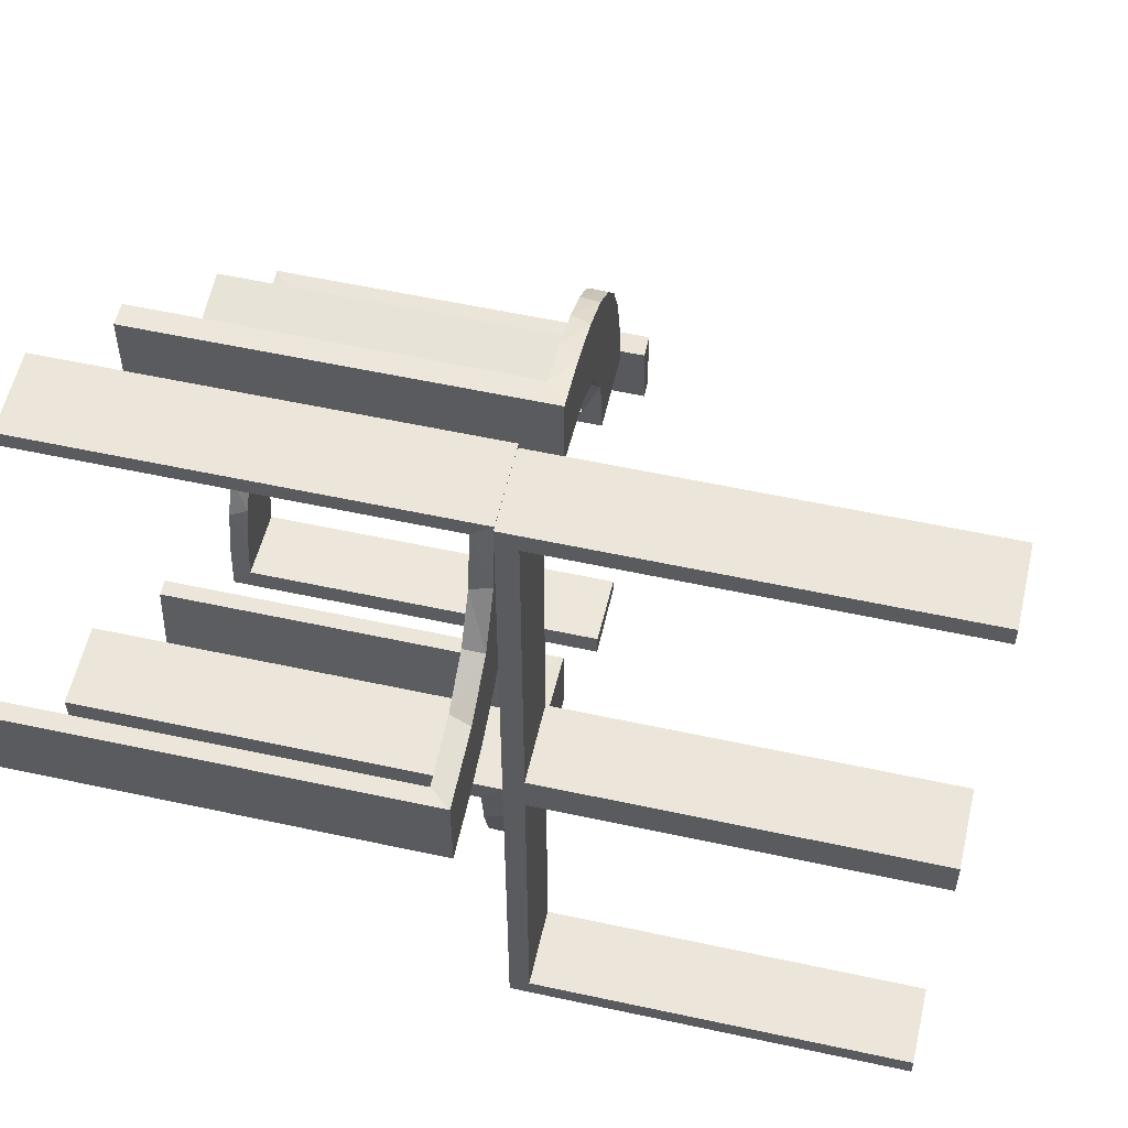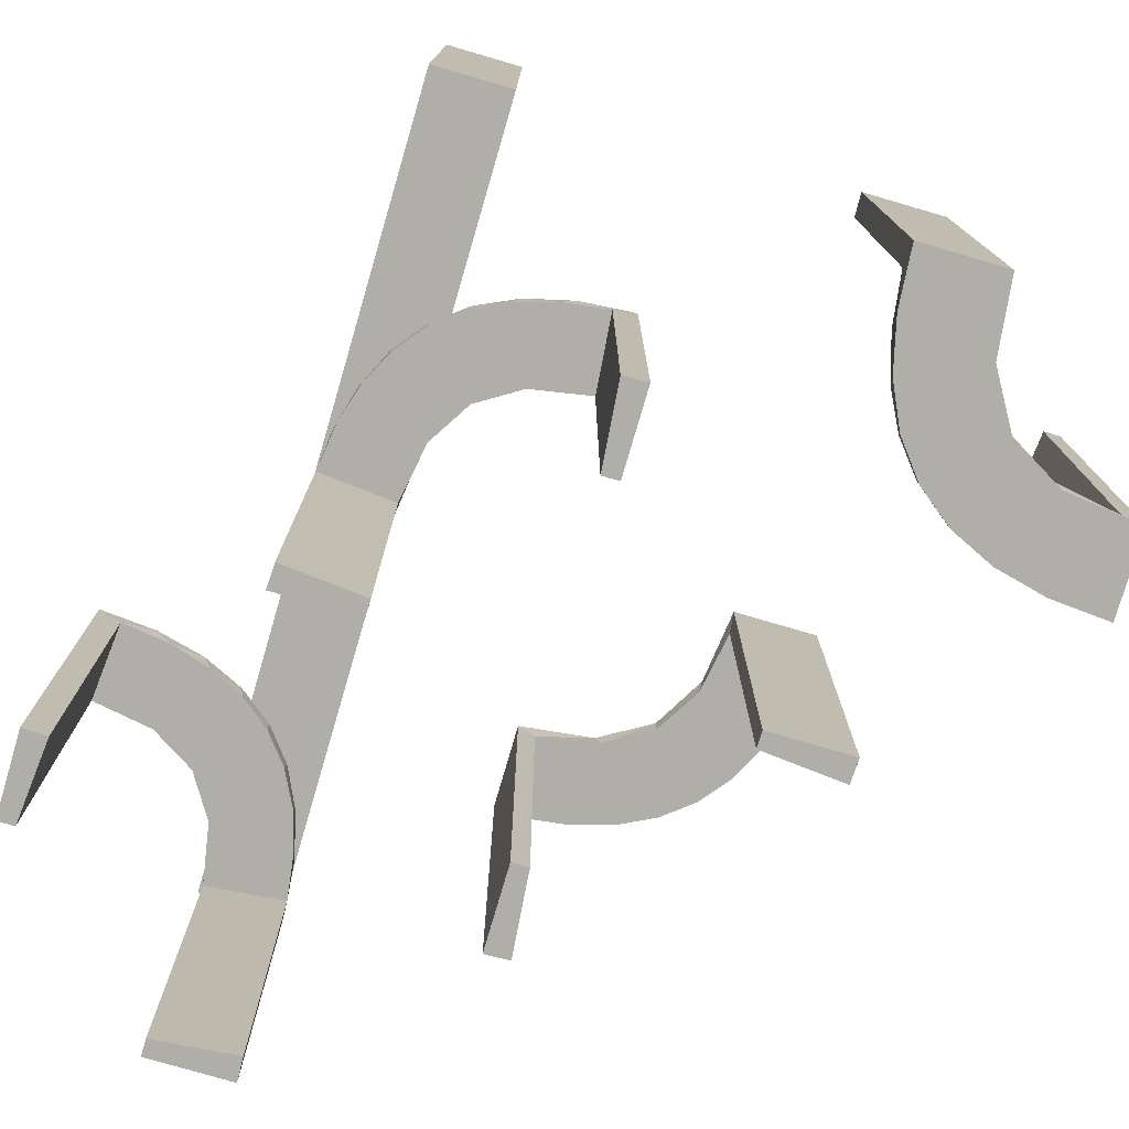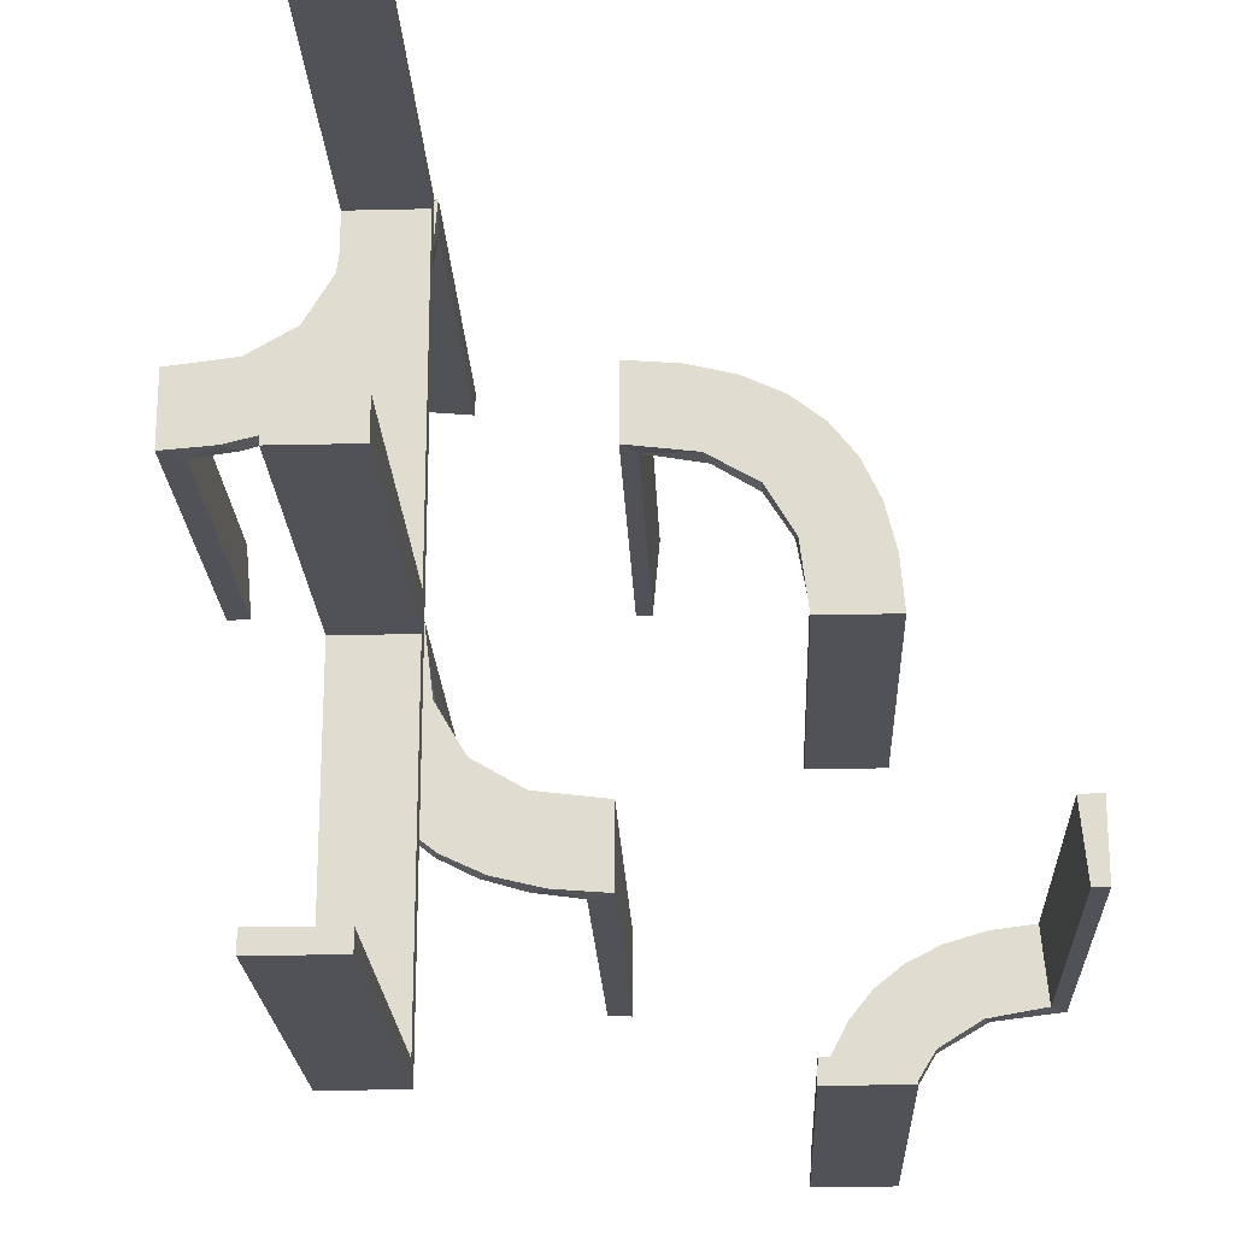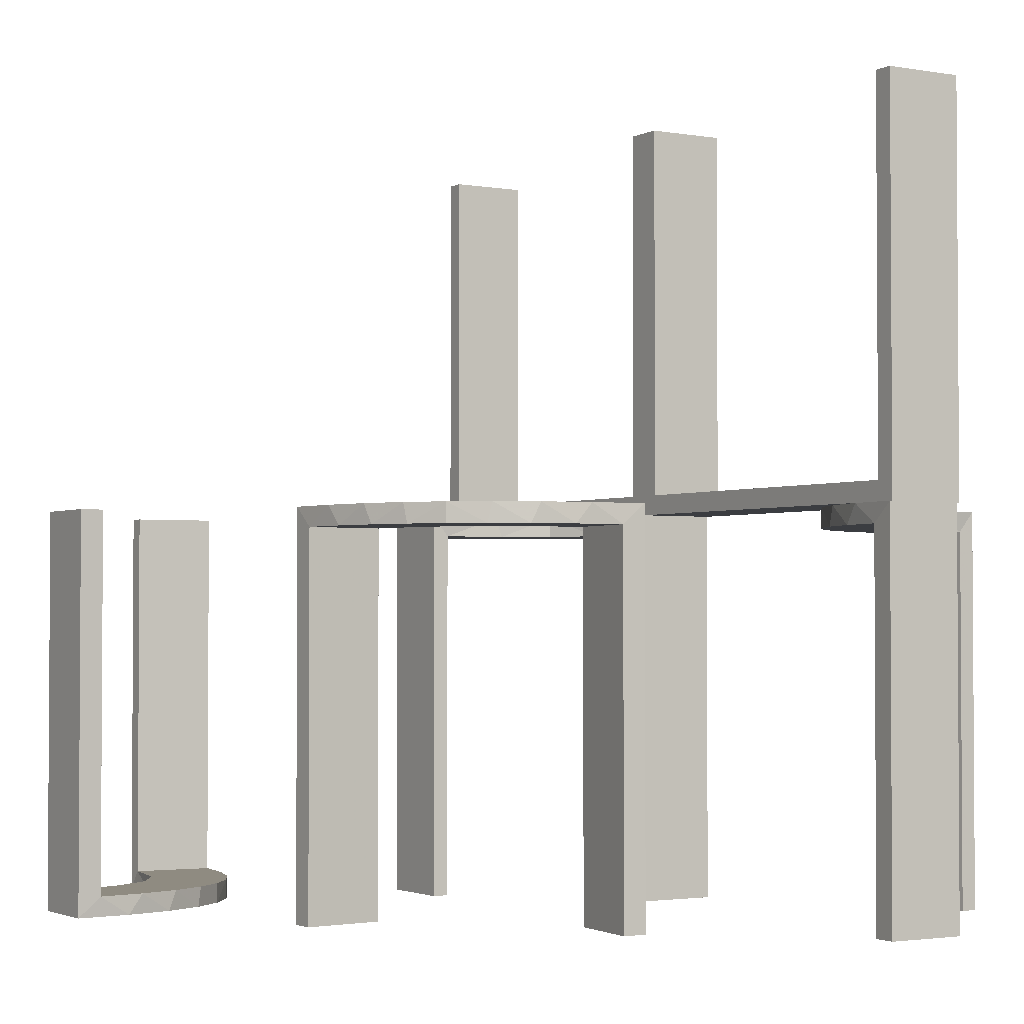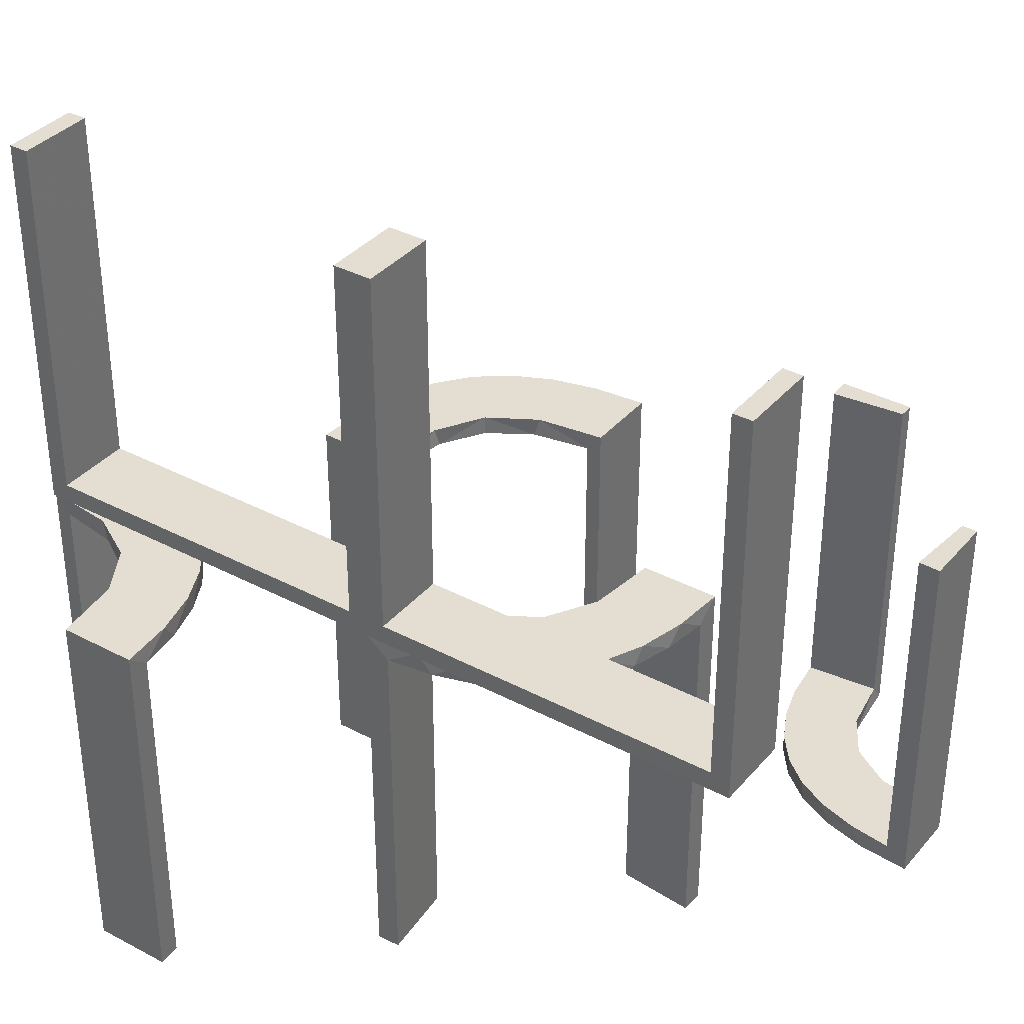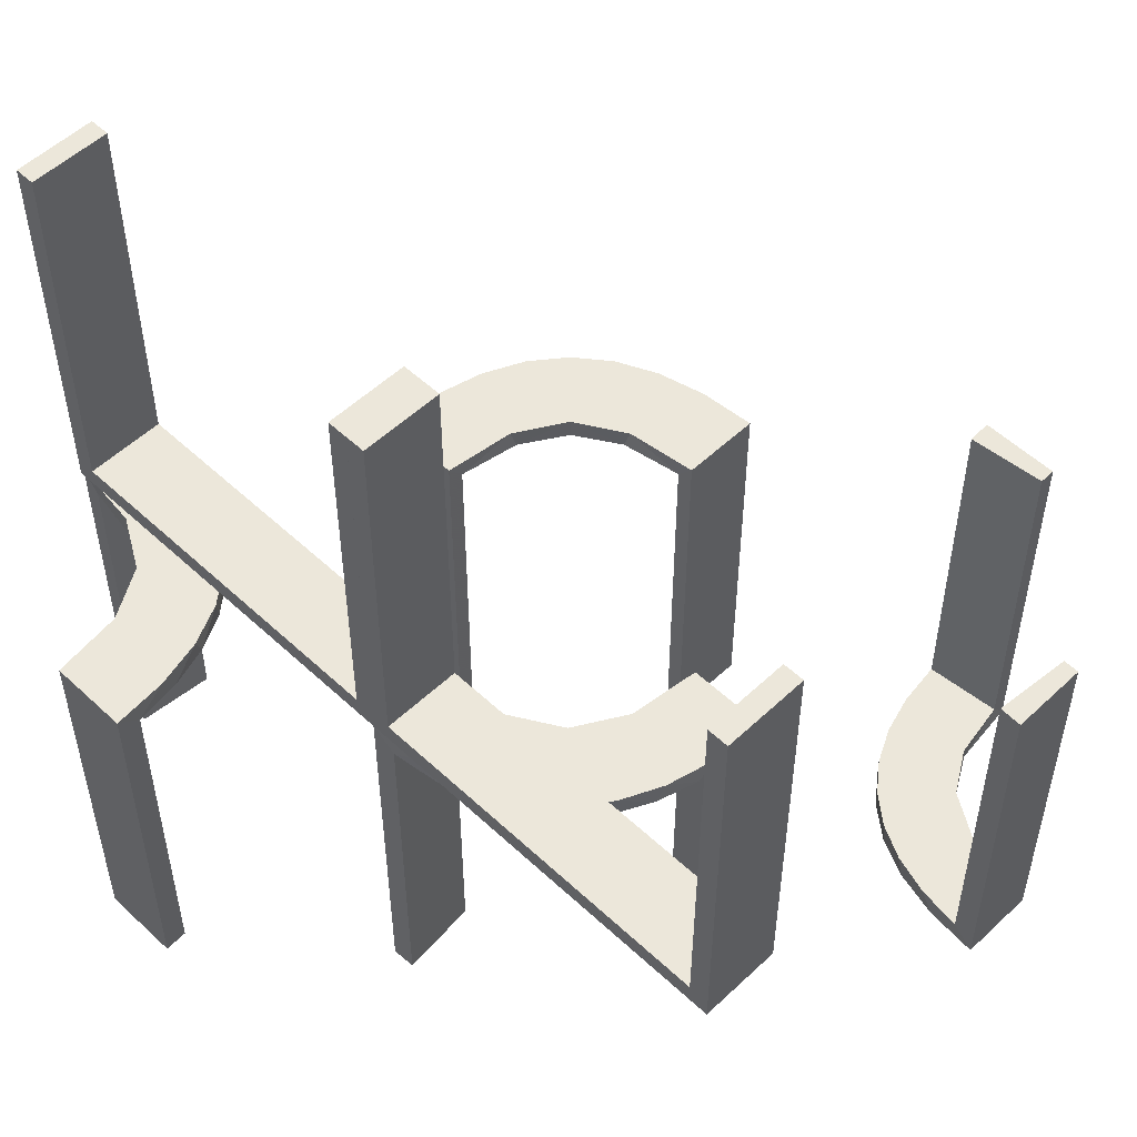
<metadata>
{"format":"obj","ext":"obj","renderer":"f3d","projection":"perspective","resolution":1024,"background":"white","views":[{"elev":56.4,"azim":-77.2,"up":"+Y"},{"elev":-77.5,"azim":-16.3,"up":"+Z"},{"elev":-21.5,"azim":2.4,"up":"+Y"},{"elev":-2.3,"azim":148.4,"up":"+Z"},{"elev":36.1,"azim":-55.2,"up":"+Z"},{"elev":53.4,"azim":-45.1,"up":"+Z"}]}
</metadata>
<code>
v 0 -0.3 0
v 0 -0.3 -0.5
v 0 -0.3 -0.25
v 0 -0.2 0
v 0 -0.2 -0.5
v 0.3591 -0.2245 -0.475
v 0.3001 -0.4796 0
v 0.3001 -0.4796 -0.1583
v 0.3001 -0.4796 -0.3167
v 0.3001 -0.4796 -0.475
v -0.2398 0.32 0
v 0.4111 -0.2092 -0.475
v 0.134 0.2789 0
v -0.2 0 0
v -0.2 0 0.5
v -0.2 0.025 0.5
v -0.2 0.025 0.025
v -0.2 0.5 0
v -0.2 0.5 0.5
v -0.2 0.475 0.5
v -0.2 0.475 0.025
v 0.3479 -0.3479 -0.475
v 0.3479 -0.3479 -0.5
v -0.4752 0.3009 -0.025
v -0.4752 0.3009 -0.1833
v -0.4752 0.3009 -0.3417
v -0.4752 0.3009 -0.5
v 0.07373 0.2936 0
v -0.3989 0.3143 -0.025
v -0.02957 -0.2988 -0.025
v -0.02957 -0.2988 -0.5
v -0.02957 -0.2988 -0.2625
v 0.03392 0.298 -0.025
v 0.03392 0.298 -0.5
v 0.03392 0.298 -0.2625
v -0.3101 0.2479 -0.025
v -0.1296 -0.2796 0
v 0.2798 0.1401 -0.025
v -0.1999 -0.02041 -0.025
v -0.1999 -0.02041 -0.1833
v -0.1999 -0.02041 -0.3417
v -0.1999 -0.02041 -0.5
v -0.216 0.3711 0
v 0.2245 -0.3591 -0.475
v 0.2602 0.18 0
v -0.1521 -0.1521 0
v -0.1521 -0.1521 -0.025
v -0.1855 -0.2528 -0.025
v -0.2048 0.4119 -0.025
v 0.4704 -0.2012 0
v 0.4704 -0.2012 -0.475
v 0.4704 -0.2012 -0.2375
v -0.09678 -0.1865 -0.025
v 0.4306 -0.2056 -0.5
v -0.1865 -0.09678 -0.025
v 0.1565 0.1514 0
v 0.1565 0.1514 -0.025
v 0.3704 -0.2204 -0.5
v -0.2956 0.5008 0
v -0.2956 0.5008 -0.5
v -0.2956 0.5008 -0.25
v 0.09324 0.29 -0.025
v -0.2558 -0.1808 0
v -0.1969 0.4712 -0.025
v -0.1969 0.4712 -0.5
v -0.1969 0.4712 -0.2625
v -0.2755 -0.1409 -0.025
v -0.2728 0.2779 0
v -0.2728 0.2779 -0.025
v 0.2042 0.01962 -0.025
v 0.2042 0.01962 -0.1833
v 0.2042 0.01962 -0.3417
v 0.2042 0.01962 -0.5
v 0.1452 0.2747 -0.025
v -0.4065 0.3117 0
v -0.4956 0.2008 0
v -0.4956 0.2008 -0.5
v -0.4956 0.2008 -0.25
v -0.4956 0.3008 0
v -0.4956 0.3008 -0.5
v -0.2428 0.3153 -0.025
v -0.2013 0.4314 0
v -0.08911 -0.1891 0
v 0.3135 -0.4032 -0.475
v 0.1852 0.255 0
v -0.2229 -0.2229 0
v -0.2229 -0.2229 -0.025
v -0.3 0 0
v -0.3 0 0.5
v -0.3 0.025 0.5
v -0.3 0.025 0.025
v -0.3 0.5 0
v -0.3 0.5 0.5
v -0.3 0.475 0.5
v -0.3 0.475 0.025
v 0.3044 -0.0007882 0
v 0.3044 -0.0007882 -0.5
v -0.1808 -0.2558 0
v -0.3091 0.404 -0.025
v 0.2056 -0.4306 -0.5
v 0.2472 -0.3145 -0.475
v -0.2908 -0.08889 -0.025
v 0.1935 0.08832 0
v 0.5 -0.2 0
v 0.5 -0.2 -0.5
v 0.5 -0.3 0
v 0.5 -0.3 -0.5
v 0.5 -0.3 -0.25
v 0.2987 0.06859 0
v 0.4109 -0.3109 -0.5
v -0.1409 -0.2755 -0.025
v 0.2771 -0.2771 -0.475
v 0.2771 -0.2771 -0.5
v 0.2012 -0.4704 0
v 0.2012 -0.4704 -0.475
v 0.2012 -0.4704 -0.2375
v -0.08889 -0.2908 -0.025
v -0.366 0.2211 0
v 0.3 -0.5 0
v 0.3 -0.5 -0.5
v 0.3192 -0.2442 -0.5
v 0.02476 0.1991 -0.025
v 0.02476 0.1991 -0.1833
v 0.02476 0.1991 -0.3417
v 0.02476 0.1991 -0.5
v -0.4263 0.2064 0
v 0.1011 0.1857 -0.025
v -0.2528 -0.1855 -0.025
v 0.2092 -0.4111 -0.475
v -0.4661 0.202 -0.025
v -0.4661 0.202 -0.5
v -0.4661 0.202 -0.2625
v 0.1899 0.2521 -0.025
v -0.2202 0.3599 -0.025
v -0.2988 -0.02957 -0.025
v -0.2988 -0.02957 -0.5
v -0.2988 -0.02957 -0.2625
v 0.2204 -0.3704 -0.5
v 0.284 0.1289 0
v -0.2 0 0
v -0.2 0 -0.5
v -0.2 0 0.5
v -0.2 0 -0.25
v -0.2 -0.475 0.5
v -0.2 -0.475 0.025
v -0.2 -0.5 0
v -0.2 -0.5 0.5
v -0.2 -0.025 0.5
v -0.2 -0.025 0.025
v 0.3145 -0.2472 -0.475
v -0.1891 -0.08911 0
v 0.2952 0.0881 -0.025
v 0.4032 -0.3135 -0.475
v -0.06937 -0.2944 0
v 0.4796 -0.3001 0
v 0.4796 -0.3001 -0.1583
v 0.4796 -0.3001 -0.3167
v 0.4796 -0.3001 -0.475
v -0.3435 0.3486 0
v -0.3435 0.3486 -0.025
v 0.2044 -0.0007882 0
v 0.2044 -0.0007882 -0.5
v 0.2044 -0.0007882 -0.25
v -0.4068 0.21 -0.025
v 0.2442 -0.3192 -0.5
v -0.3 0 0
v -0.3 0 -0.5
v -0.3 0 0.5
v -0.3 -0.475 0.5
v -0.3 -0.475 0.025
v -0.3 -0.5 0
v -0.3 -0.5 0.5
v -0.3 -0.025 0.5
v -0.3 -0.025 0.025
v -0.2796 -0.1296 0
v 0.3031 0.02878 -0.025
v 0.3031 0.02878 -0.5
v 0.3031 0.02878 -0.2625
v 0.2272 0.2221 0
v 0.2272 0.2221 -0.025
v -0.2958 0.4804 -0.025
v -0.2958 0.4804 -0.1833
v -0.2958 0.4804 -0.3417
v -0.2958 0.4804 -0.5
v -0.3548 0.2253 -0.025
v 0.09346 0.1883 0
v 0.004352 0.1992 0
v 0.004352 0.1992 -0.5
v 0.004352 0.2992 0
v 0.004352 0.2992 -0.5
v 0.004352 0.2992 -0.25
v 0.3109 -0.4109 -0.5
v 0.2572 0.1847 -0.025
v -0.02041 -0.1999 -0.025
v -0.02041 -0.1999 -0.1833
v -0.02041 -0.1999 -0.3417
v -0.02041 -0.1999 -0.5
v -0.3148 0.245 0
v 0.2 -0.5 0
v 0.2 -0.5 -0.5
v 0.2 -0.5 -0.25
v -0.1956 0.5008 0
v -0.1956 0.5008 -0.5
v 0.1909 0.09599 -0.025
v -0.2944 -0.06937 0
v -0.3065 0.4117 0
f 123 122 187
f 187 122 186
f 57 56 127
f 124 123 188
f 187 188 123
f 188 125 124
f 56 57 204
f 103 204 70
f 71 163 161
f 162 72 73
f 72 162 163
f 71 72 163
f 189 28 33
f 191 189 33
f 74 62 13
f 13 85 74
f 190 191 35
f 85 179 133
f 193 180 179
f 45 139 38
f 139 109 152
f 109 96 176
f 178 176 96
f 178 97 177
f 178 96 97
f 28 189 187
f 187 186 28
f 85 56 179
f 85 13 186
f 56 85 186
f 56 103 45
f 103 161 109
f 109 139 103
f 179 56 45
f 163 96 161
f 97 163 162
f 96 163 97
f 191 190 188
f 189 191 187
f 188 187 191
f 177 73 72
f 178 177 72
f 71 70 176
f 72 71 178
f 152 176 70
f 204 152 70
f 204 38 152
f 193 57 180
f 193 38 204
f 57 193 204
f 57 127 133
f 127 122 62
f 127 74 133
f 122 33 62
f 122 123 33
f 34 124 125
f 124 34 35
f 123 124 35
f 125 188 190
f 190 34 125
f 97 162 73
f 73 177 97
f 122 127 186
f 56 186 127
f 56 204 103
f 103 70 161
f 71 161 70
f 28 62 33
f 191 33 35
f 62 28 13
f 85 133 74
f 190 35 34
f 179 180 133
f 193 179 45
f 45 38 193
f 139 152 38
f 109 176 152
f 186 13 28
f 103 139 45
f 161 96 109
f 71 176 178
f 57 133 180
f 127 62 74
f 123 35 33
f 140 146 171
f 145 149 174
f 169 170 172
f 174 171 170
f 174 173 168
f 171 174 166
f 144 147 145
f 149 145 146
f 149 140 142
f 146 140 149
f 142 140 166
f 146 147 172
f 144 145 170
f 149 148 173
f 148 142 168
f 147 144 169
f 140 171 166
f 145 174 170
f 170 171 172
f 174 168 166
f 147 146 145
f 149 142 148
f 142 166 168
f 146 172 171
f 144 170 169
f 149 173 174
f 148 168 173
f 147 169 172
f 25 24 79
f 79 24 75
f 160 159 29
f 26 25 80
f 79 80 25
f 80 27 26
f 159 160 99
f 206 99 181
f 182 61 59
f 60 183 184
f 183 60 61
f 182 183 61
f 76 126 130
f 78 76 130
f 185 164 118
f 118 198 185
f 77 78 132
f 198 68 36
f 81 69 68
f 11 43 134
f 43 82 49
f 82 202 64
f 66 64 202
f 66 203 65
f 66 202 203
f 79 75 126
f 75 159 198
f 79 126 76
f 198 159 68
f 11 68 159
f 159 206 11
f 59 82 206
f 59 202 82
f 82 43 206
f 61 202 59
f 203 61 60
f 202 61 203
f 78 77 80
f 76 78 79
f 80 79 78
f 65 184 183
f 66 65 183
f 182 181 64
f 183 182 66
f 49 64 181
f 181 99 49
f 81 160 69
f 81 134 99
f 160 81 99
f 160 29 36
f 29 24 164
f 164 185 29
f 69 160 36
f 24 25 130
f 131 26 27
f 26 131 132
f 25 26 132
f 27 80 77
f 77 131 27
f 203 60 184
f 184 65 203
f 24 29 75
f 159 75 29
f 159 99 206
f 206 181 59
f 182 59 181
f 126 164 130
f 78 130 132
f 164 126 118
f 198 36 185
f 77 132 131
f 68 69 36
f 81 68 11
f 11 134 81
f 43 49 134
f 82 64 49
f 75 118 126
f 75 198 118
f 206 43 11
f 182 64 66
f 99 134 49
f 29 185 36
f 24 130 164
f 25 132 130
f 93 92 95
f 91 95 92
f 88 89 91
f 92 88 91
f 19 20 21
f 17 18 21
f 14 17 15
f 18 17 14
f 18 14 88
f 14 15 89
f 19 18 92
f 21 20 94
f 16 17 91
f 17 21 95
f 19 93 94
f 16 90 89
f 93 95 94
f 89 90 91
f 19 21 18
f 17 16 15
f 18 88 92
f 14 89 88
f 19 92 93
f 21 94 95
f 16 91 90
f 17 95 91
f 19 94 20
f 16 89 15
f 100 200 120
f 192 100 120
f 192 138 100
f 165 23 113
f 165 138 192
f 23 165 192
f 121 23 110
f 110 107 54
f 110 58 121
f 107 105 54
f 113 23 121
f 158 153 12
f 153 22 150
f 158 12 51
f 153 150 6
f 101 112 22
f 84 101 22
f 84 10 129
f 84 44 101
f 10 115 129
f 108 156 106
f 157 156 108
f 157 108 107
f 158 107 110
f 23 22 153
f 119 7 8
f 9 119 8
f 120 119 9
f 192 84 23
f 120 10 192
f 9 10 120
f 52 104 50
f 105 104 52
f 51 12 54
f 12 6 58
f 113 121 150
f 121 58 6
f 112 101 113
f 101 44 165
f 199 201 116
f 201 115 116
f 129 115 100
f 200 115 201
f 100 138 129
f 201 199 119
f 200 201 120
f 119 120 201
f 108 105 107
f 104 108 106
f 105 108 104
f 10 9 115
f 8 7 114
f 9 8 116
f 155 156 50
f 51 157 158
f 157 51 52
f 156 157 52
f 199 7 119
f 7 199 114
f 155 104 106
f 104 155 50
f 110 54 58
f 153 6 12
f 22 112 150
f 84 129 44
f 156 155 106
f 157 107 158
f 158 110 153
f 23 153 110
f 84 22 23
f 10 84 192
f 105 52 51
f 51 54 105
f 12 58 54
f 113 150 112
f 121 6 150
f 101 165 113
f 44 138 165
f 199 116 114
f 115 200 100
f 138 44 129
f 9 116 115
f 8 114 116
f 156 52 50
f 4 83 154
f 83 46 98
f 37 154 83
f 98 46 86
f 63 86 46
f 46 151 63
f 151 140 205
f 205 175 151
f 102 135 39
f 39 55 102
f 128 47 87
f 128 67 55
f 47 128 55
f 47 53 48
f 117 53 194
f 194 30 117
f 117 111 53
f 87 47 48
f 143 41 141
f 40 41 143
f 40 143 140
f 39 140 151
f 46 47 55
f 5 197 196
f 195 5 196
f 4 5 195
f 83 53 46
f 4 194 83
f 195 194 4
f 137 167 136
f 166 167 137
f 135 102 205
f 102 67 175
f 86 63 128
f 63 175 67
f 87 48 86
f 48 111 98
f 2 3 32
f 3 30 32
f 117 30 154
f 1 30 3
f 154 37 117
f 3 2 5
f 1 3 4
f 5 4 3
f 143 166 140
f 167 143 141
f 166 143 167
f 194 195 30
f 196 197 31
f 195 196 32
f 42 41 136
f 135 40 39
f 40 135 137
f 41 40 137
f 2 197 5
f 197 2 31
f 42 167 141
f 167 42 136
f 4 154 1
f 83 98 37
f 151 175 63
f 140 166 205
f 55 67 102
f 53 111 48
f 41 42 141
f 40 140 39
f 39 151 55
f 46 55 151
f 53 47 46
f 194 53 83
f 166 137 135
f 135 205 166
f 102 175 205
f 86 128 87
f 63 67 128
f 48 98 86
f 111 37 98
f 2 32 31
f 30 1 154
f 37 111 117
f 195 32 30
f 196 31 32
f 41 137 136

</code>
